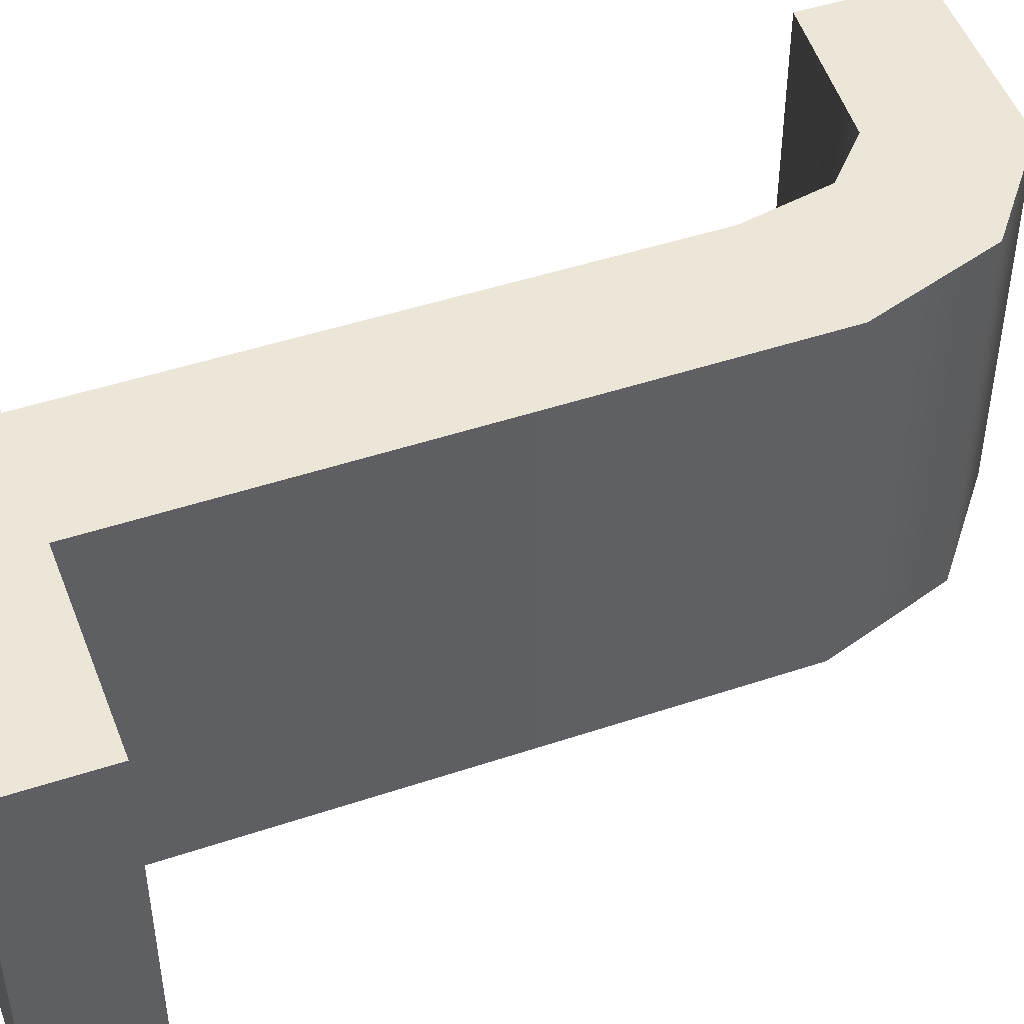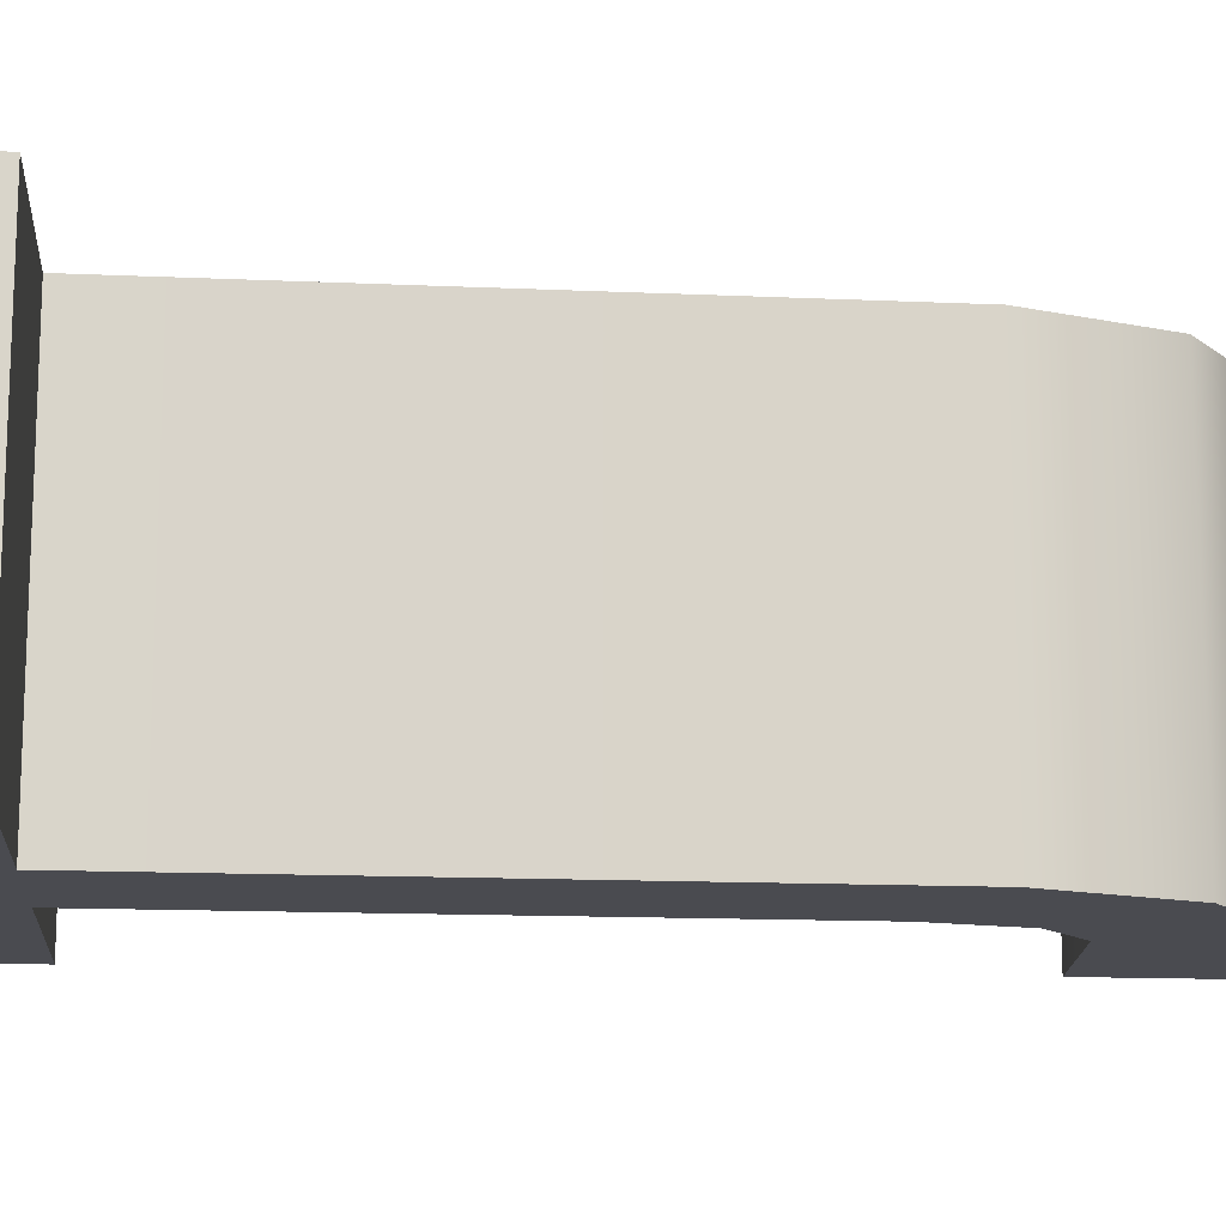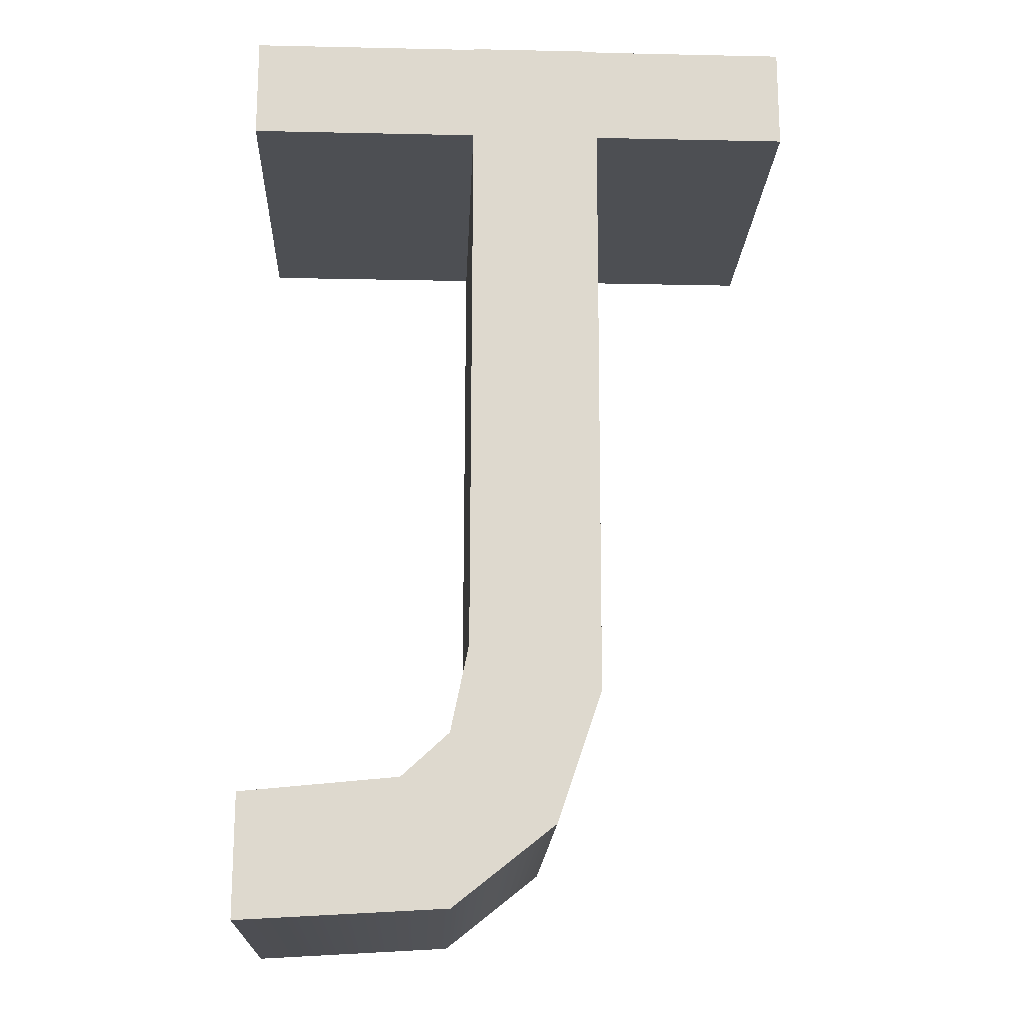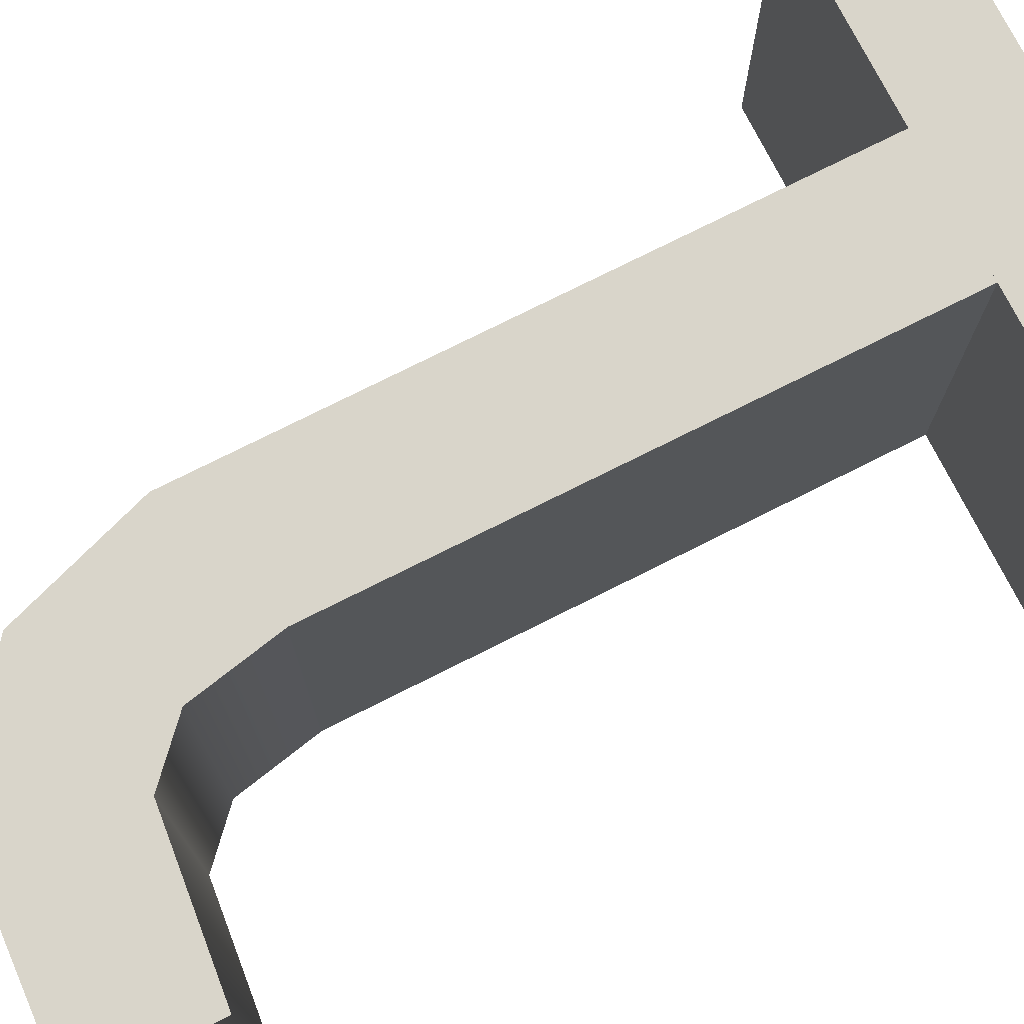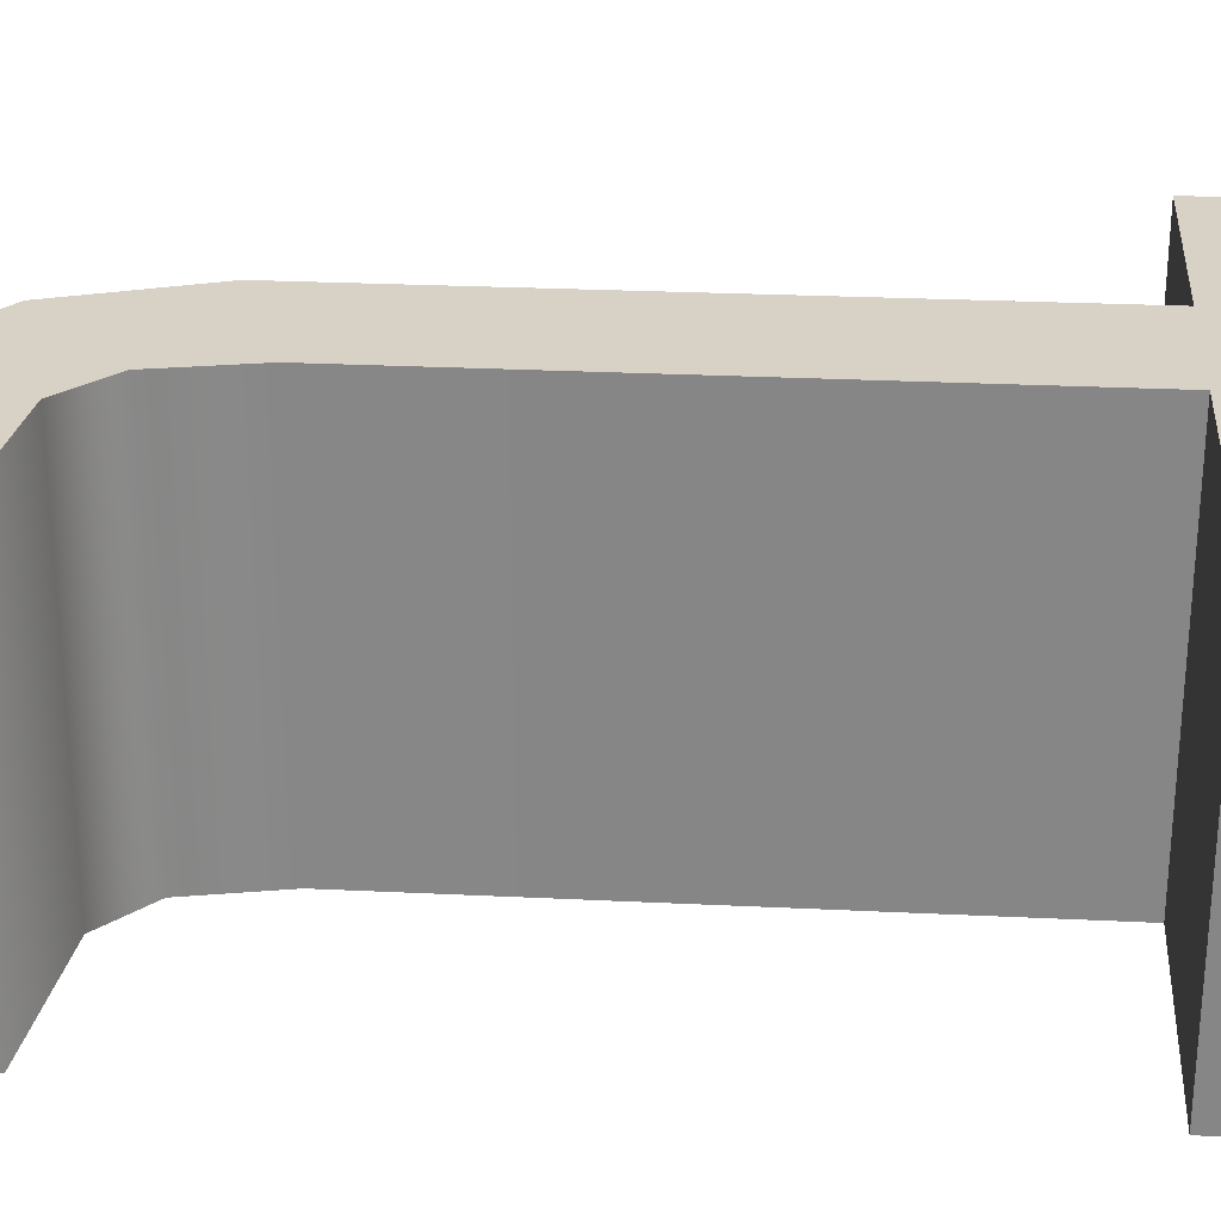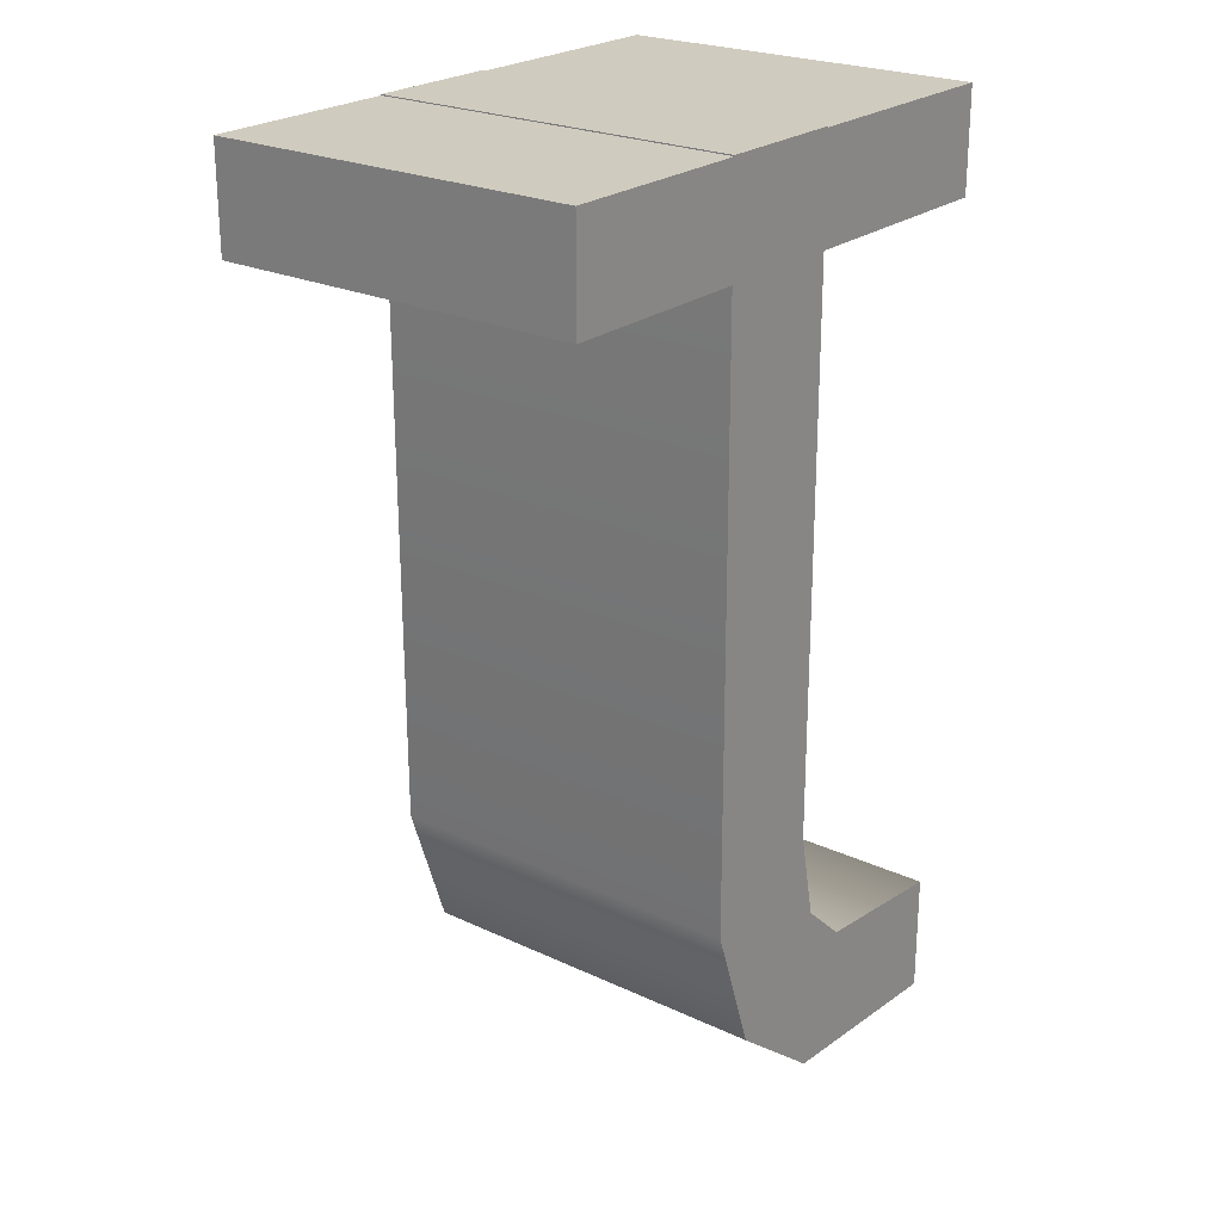
<metadata>
{"format":"obj","ext":"obj","renderer":"f3d","projection":"perspective","resolution":1024,"background":"white","views":[{"elev":46.6,"azim":69.3,"up":"+Y"},{"elev":-14.6,"azim":84.7,"up":"+Y"},{"elev":-17.9,"azim":-2.4,"up":"+Z"},{"elev":74.7,"azim":-116.6,"up":"+Y"},{"elev":27.3,"azim":-85.6,"up":"+Y"},{"elev":23.7,"azim":128.0,"up":"+Z"}]}
</metadata>
<code>
g LetterSign_J
v 0.01383 0.2789 0.3832
v 0.2126 0.2789 1.373
v 0.01536 0.2789 1.373
v 0.2082 0.2789 0.3162
v -0.01321 0.2789 0.2521
v 0.1416 0.2789 0.121
v -0.08393 0.2789 0.187
v -0.3173 0.2789 0.1641
v -0.3173 0.2789 -0.01697
v -0.009964 0.2789 0.000617
v 0.01383 -0.2789 0.3832
v 0.01536 -0.2789 1.373
v 0.2126 -0.2789 1.373
v 0.2082 -0.2789 0.3162
v -0.01321 -0.2789 0.2521
v 0.1416 -0.2789 0.121
v -0.08393 -0.2789 0.187
v -0.3173 -0.2789 0.1641
v -0.3173 -0.2789 -0.01697
v -0.009964 -0.2789 0.000617
v 0.2126 0.2789 1.373
v 0.2126 -0.2789 1.373
v 0.01536 -0.2789 1.373
v 0.01536 0.2789 1.373
v 0.2082 0.2789 0.3162
v 0.2126 -0.2789 1.373
v 0.2126 0.2789 1.373
v 0.2082 -0.2789 0.3162
v 0.1416 0.2789 0.121
v 0.1416 -0.2789 0.121
v -0.009964 0.2789 0.000617
v -0.009964 -0.2789 0.000617
v -0.3173 0.2789 -0.01697
v -0.3173 -0.2789 -0.01697
v 0.01536 0.2789 1.373
v 0.01536 -0.2789 1.373
v 0.01383 -0.2789 0.3832
v 0.01383 0.2789 0.3832
v -0.01321 -0.2789 0.2521
v -0.01321 0.2789 0.2521
v -0.08393 -0.2789 0.187
v -0.08393 0.2789 0.187
v -0.3173 -0.2789 0.1641
v -0.3173 0.2789 0.1641
v -0.3173 -0.2789 -0.01697
v -0.3173 0.2789 -0.01697
v -0.3299 0.2789 1.217
v -0.3299 0.2789 1.371
v -0.3299 -0.2789 1.371
v -0.3299 -0.2789 1.217
v 0.5065 0.2789 1.217
v 0.5065 -0.2789 1.217
v 0.5065 -0.2789 1.371
v 0.5065 0.2789 1.371
v -0.3299 -0.2789 1.371
v 0.5065 -0.2789 1.371
v 0.5065 -0.2789 1.217
v -0.3299 -0.2789 1.217
v -0.3299 0.2789 1.371
v 0.5065 0.2789 1.371
v 0.5065 -0.2789 1.371
v -0.3299 -0.2789 1.371
v -0.3299 -0.2789 1.217
v 0.5065 -0.2789 1.217
v 0.5065 0.2789 1.217
v -0.3299 0.2789 1.217
v -0.3299 0.2789 1.217
v 0.5065 0.2789 1.217
v 0.5065 0.2789 1.371
v -0.3299 0.2789 1.371
g LetterSign_J_0
f 3 2 1
f 2 4 1
f 1 4 5
f 4 6 5
f 5 6 7
f 7 6 8
f 8 6 9
f 6 10 9
f 13 12 11
f 14 13 11
f 14 11 15
f 16 14 15
f 16 15 17
f 16 17 18
f 16 18 19
f 20 16 19
f 23 22 21
f 24 23 21
f 27 26 25
f 26 28 25
f 25 28 29
f 28 30 29
f 29 30 31
f 30 32 31
f 31 32 33
f 32 34 33
f 37 36 35
f 38 37 35
f 39 37 38
f 40 39 38
f 41 39 40
f 42 41 40
f 43 41 42
f 44 43 42
f 45 43 44
f 46 45 44
f 49 48 47
f 50 49 47
f 53 52 51
f 54 53 51
f 57 56 55
f 58 57 55
f 61 60 59
f 62 61 59
f 65 64 63
f 66 65 63
f 69 68 67
f 70 69 67

</code>
